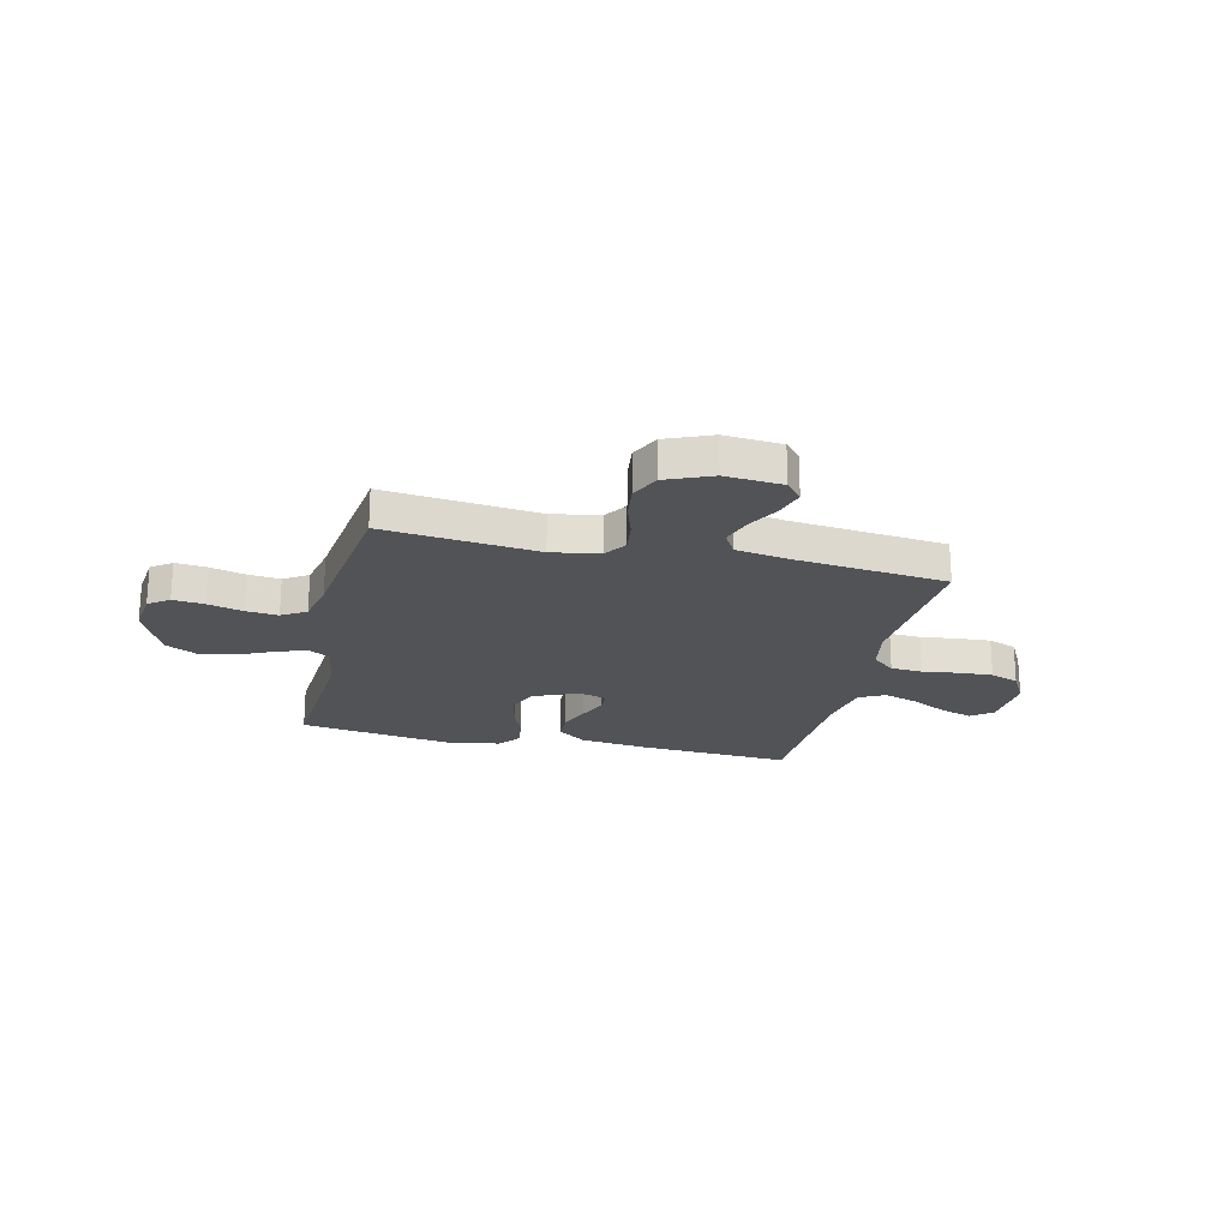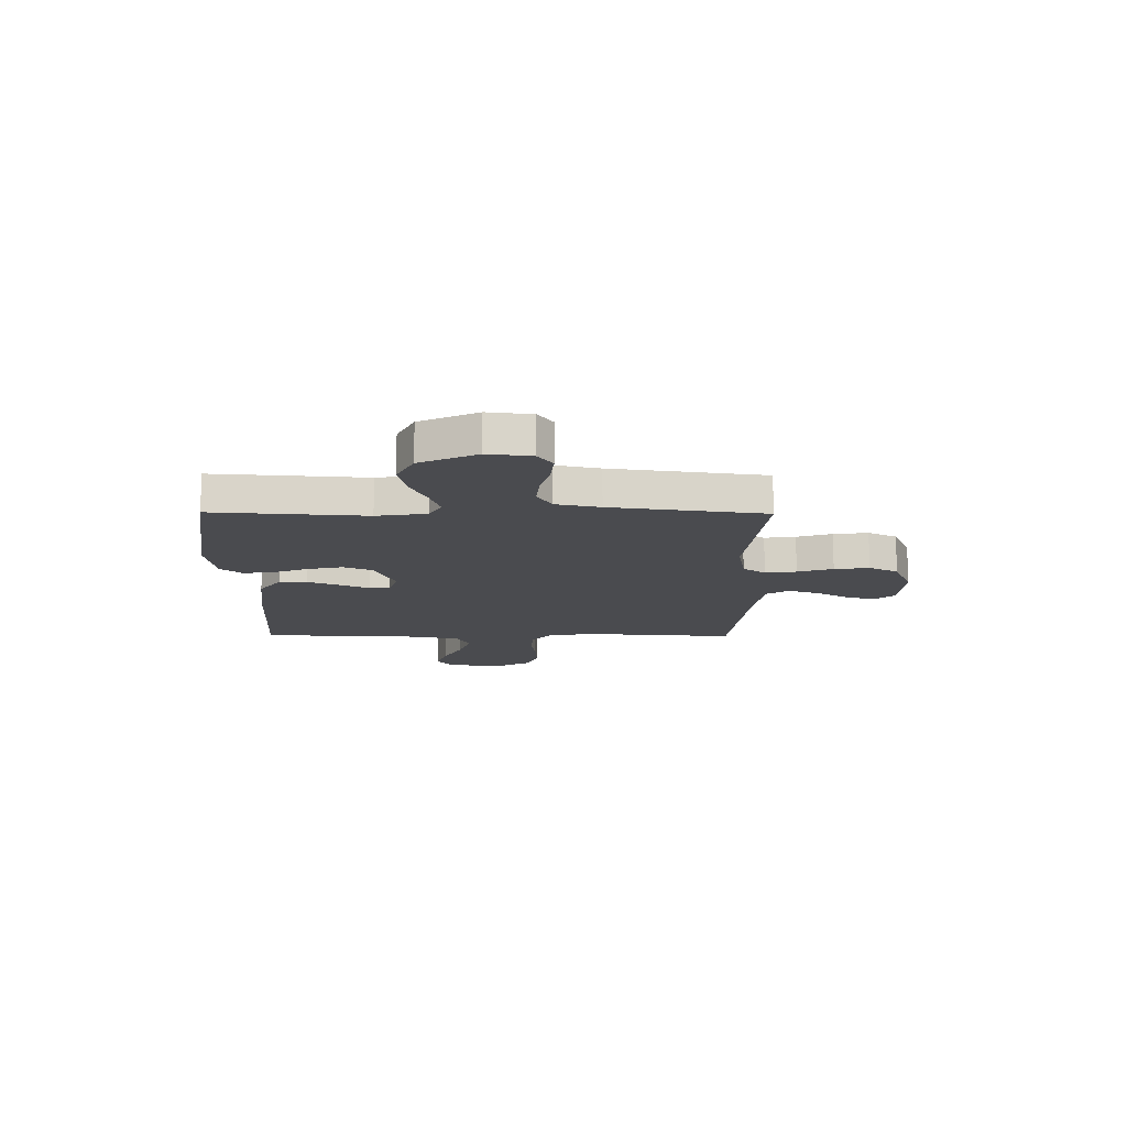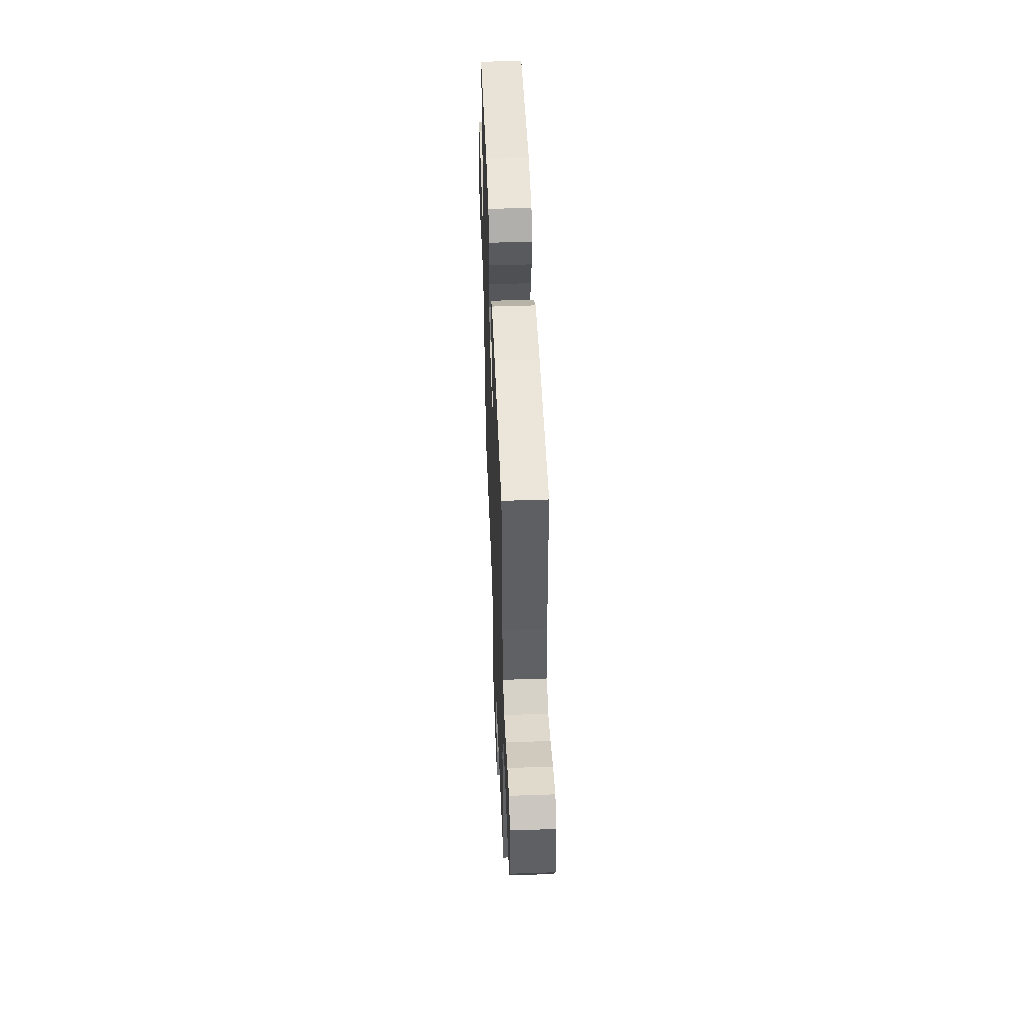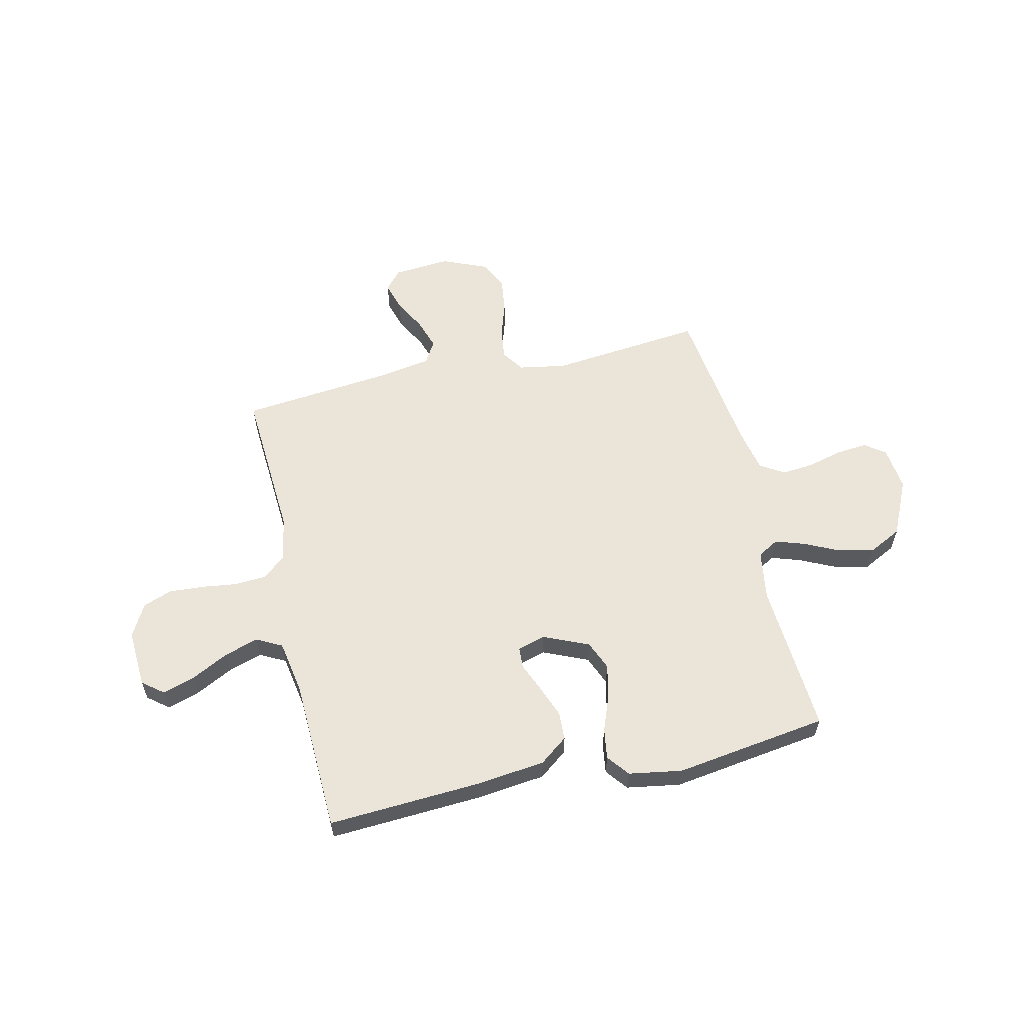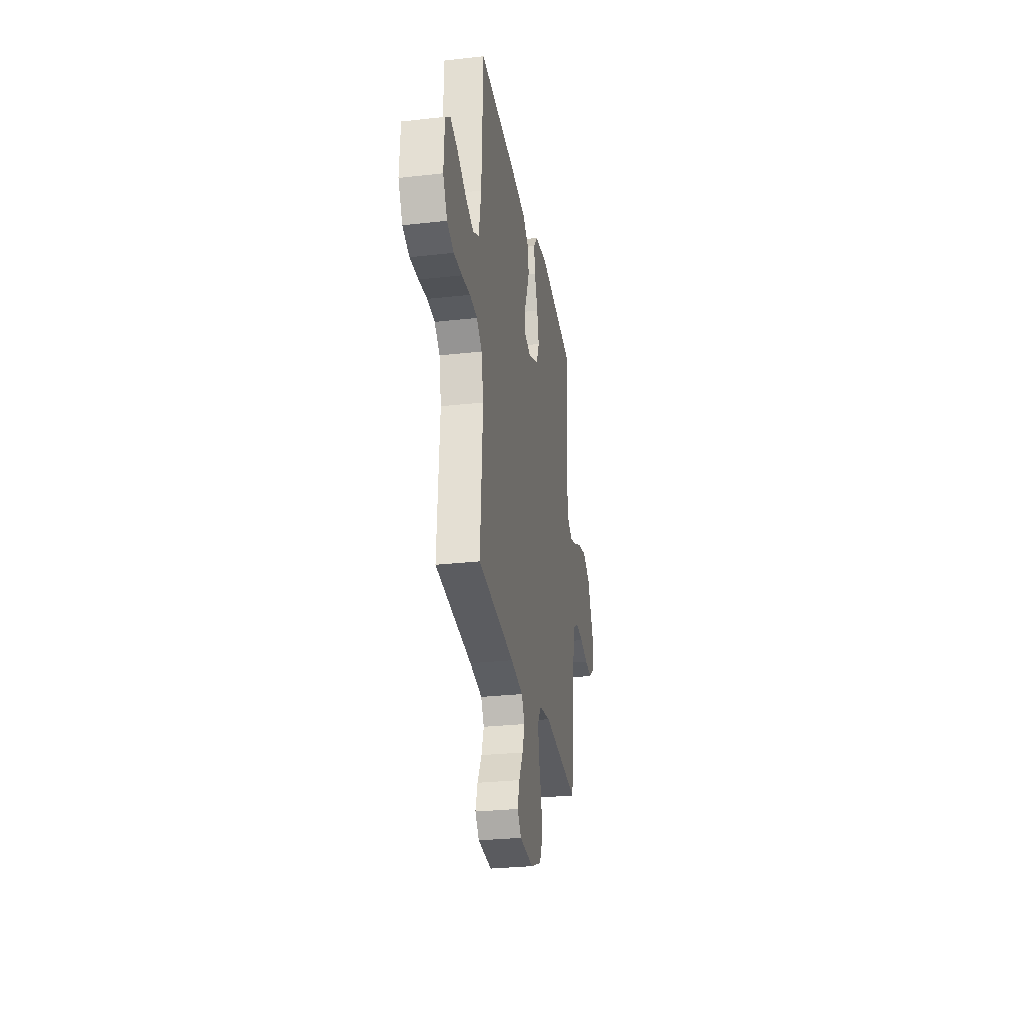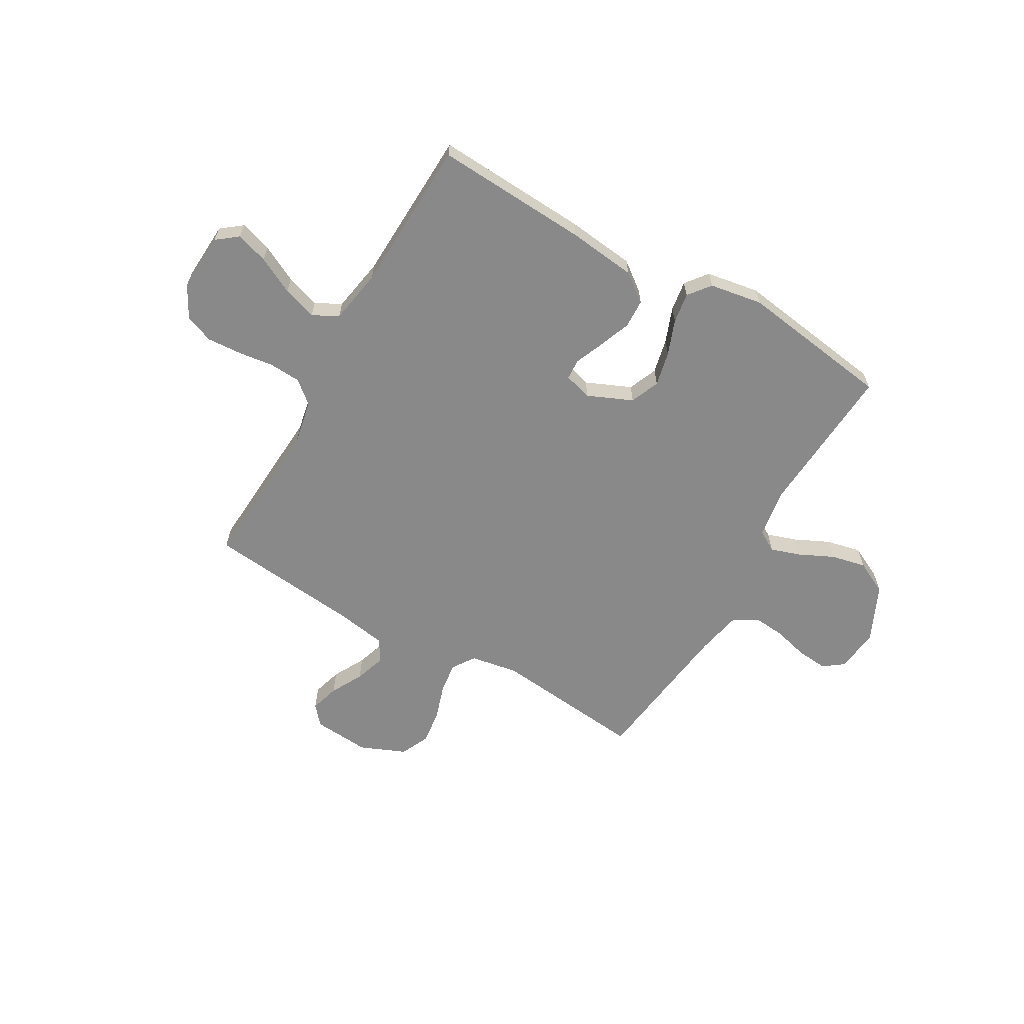
<metadata>
{"format":"obj","ext":"obj","renderer":"f3d","projection":"perspective","resolution":1024,"background":"white","views":[{"elev":-21.8,"azim":166.9,"up":"+Y"},{"elev":-14.3,"azim":89.4,"up":"+Y"},{"elev":50.3,"azim":-92.2,"up":"+Z"},{"elev":58.8,"azim":-12.7,"up":"+Y"},{"elev":-28.5,"azim":-80.4,"up":"+Z"},{"elev":-63.0,"azim":-29.7,"up":"+Y"}]}
</metadata>
<code>
v 0.5 0.07 0.5
v 0.479 0.07 0.2
v 0.494 0.07 0.102
v 0.535 0.07 0.078
v 0.593 0.07 0.097
v 0.661 0.07 0.129
v 0.73 0.07 0.144
v 0.795 0.07 0.111
v 0.846 0.07 0
v 0.836 0.07 -0.086
v 0.796 0.07 -0.115
v 0.735 0.07 -0.109
v 0.667 0.07 -0.091
v 0.604 0.07 -0.085
v 0.557 0.07 -0.114
v 0.539 0.07 -0.2
v 0.5 0.07 -0.5
v 0.2 0.07 -0.468
v 0.107 0.07 -0.484
v 0.077 0.07 -0.528
v 0.085 0.07 -0.589
v 0.107 0.07 -0.658
v 0.116 0.07 -0.726
v 0.089 0.07 -0.783
v 0 0.07 -0.82
v -0.112 0.07 -0.811
v -0.144 0.07 -0.773
v -0.127 0.07 -0.716
v -0.093 0.07 -0.653
v -0.073 0.07 -0.593
v -0.099 0.07 -0.549
v -0.2 0.07 -0.532
v -0.5 0.07 -0.5
v -0.48 0.07 -0.2
v -0.497 0.07 -0.113
v -0.541 0.07 -0.076
v -0.603 0.07 -0.072
v -0.672 0.07 -0.081
v -0.74 0.07 -0.085
v -0.796 0.07 -0.064
v -0.831 0.07 0
v -0.824 0.07 0.114
v -0.783 0.07 0.146
v -0.72 0.07 0.126
v -0.648 0.07 0.089
v -0.581 0.07 0.067
v -0.531 0.07 0.093
v -0.512 0.07 0.2
v -0.5 0.07 0.5
v -0.2 0.07 0.482
v -0.066 0.07 0.466
v -0.011 0.07 0.424
v -0.009 0.07 0.368
v -0.033 0.07 0.306
v -0.057 0.07 0.249
v -0.055 0.07 0.208
v 0 0.07 0.192
v 0.088 0.07 0.23
v 0.112 0.07 0.287
v 0.097 0.07 0.355
v 0.071 0.07 0.424
v 0.062 0.07 0.484
v 0.096 0.07 0.527
v 0.2 0.07 0.544
v 0.5 0 0.5
v 0.479 0 0.2
v 0.494 0 0.102
v 0.535 0 0.078
v 0.593 0 0.097
v 0.661 0 0.129
v 0.73 0 0.144
v 0.795 0 0.111
v 0.846 0 0
v 0.836 0 -0.086
v 0.796 0 -0.115
v 0.735 0 -0.109
v 0.667 0 -0.091
v 0.604 0 -0.085
v 0.557 0 -0.114
v 0.539 0 -0.2
v 0.5 0 -0.5
v 0.2 0 -0.468
v 0.107 0 -0.484
v 0.077 0 -0.528
v 0.085 0 -0.589
v 0.107 0 -0.658
v 0.116 0 -0.726
v 0.089 0 -0.783
v 0 0 -0.82
v -0.112 0 -0.811
v -0.144 0 -0.773
v -0.127 0 -0.716
v -0.093 0 -0.653
v -0.073 0 -0.593
v -0.099 0 -0.549
v -0.2 0 -0.532
v -0.5 0 -0.5
v -0.48 0 -0.2
v -0.497 0 -0.113
v -0.541 0 -0.076
v -0.603 0 -0.072
v -0.672 0 -0.081
v -0.74 0 -0.085
v -0.796 0 -0.064
v -0.831 0 0
v -0.824 0 0.114
v -0.783 0 0.146
v -0.72 0 0.126
v -0.648 0 0.089
v -0.581 0 0.067
v -0.531 0 0.093
v -0.512 0 0.2
v -0.5 0 0.5
v -0.2 0 0.482
v -0.066 0 0.466
v -0.011 0 0.424
v -0.009 0 0.368
v -0.033 0 0.306
v -0.057 0 0.249
v -0.055 0 0.208
v 0 0 0.192
v 0.088 0 0.23
v 0.112 0 0.287
v 0.097 0 0.355
v 0.071 0 0.424
v 0.062 0 0.484
v 0.096 0 0.527
v 0.2 0 0.544
f 64 1 2
f 63 64 2
f 62 63 2
f 61 62 2
f 60 61 2
f 59 60 2 3
f 58 59 3 4
f 57 58 4
f 53 54 55
f 52 53 55
f 51 52 55
f 50 51 55
f 49 50 55
f 48 49 55
f 47 48 55 56
f 46 47 56 57
f 43 44 45
f 42 43 45
f 41 42 45
f 40 41 45
f 39 40 45
f 38 39 45
f 37 38 45
f 36 37 45 46
f 46 57 4
f 36 46 4
f 35 36 4
f 32 33 34
f 34 35 4
f 32 34 4
f 31 32 4
f 27 28 29
f 26 27 29
f 25 26 29
f 24 25 29
f 23 24 29
f 22 23 29
f 21 22 29
f 20 21 29 30
f 19 20 30 31
f 16 17 18
f 15 16 18 19
f 11 12 13
f 10 11 13
f 9 10 13
f 8 9 13
f 7 8 13
f 6 7 13
f 5 6 13
f 5 13 14
f 31 4 5
f 19 31 5
f 15 19 5
f 5 14 15
f 66 65 128
f 66 128 127
f 66 127 126
f 66 126 125
f 66 125 124
f 67 66 124 123
f 68 67 123 122
f 68 122 121
f 119 118 117
f 119 117 116
f 119 116 115
f 119 115 114
f 119 114 113
f 119 113 112
f 120 119 112 111
f 121 120 111 110
f 109 108 107
f 109 107 106
f 109 106 105
f 109 105 104
f 109 104 103
f 109 103 102
f 109 102 101
f 110 109 101 100
f 68 121 110
f 68 110 100
f 68 100 99
f 98 97 96
f 68 99 98
f 68 98 96
f 68 96 95
f 93 92 91
f 93 91 90
f 93 90 89
f 93 89 88
f 93 88 87
f 93 87 86
f 93 86 85
f 94 93 85 84
f 95 94 84 83
f 82 81 80
f 83 82 80 79
f 77 76 75
f 77 75 74
f 77 74 73
f 77 73 72
f 77 72 71
f 77 71 70
f 77 70 69
f 78 77 69
f 69 68 95
f 69 95 83
f 69 83 79
f 79 78 69
f 1 65 66 2
f 2 66 67 3
f 3 67 68 4
f 4 68 69 5
f 5 69 70 6
f 6 70 71 7
f 7 71 72 8
f 8 72 73 9
f 9 73 74 10
f 10 74 75 11
f 11 75 76 12
f 12 76 77 13
f 13 77 78 14
f 14 78 79 15
f 15 79 80 16
f 16 80 81 17
f 17 81 82 18
f 18 82 83 19
f 19 83 84 20
f 20 84 85 21
f 21 85 86 22
f 22 86 87 23
f 23 87 88 24
f 24 88 89 25
f 25 89 90 26
f 26 90 91 27
f 27 91 92 28
f 28 92 93 29
f 29 93 94 30
f 30 94 95 31
f 31 95 96 32
f 32 96 97 33
f 33 97 98 34
f 34 98 99 35
f 35 99 100 36
f 36 100 101 37
f 37 101 102 38
f 38 102 103 39
f 39 103 104 40
f 40 104 105 41
f 41 105 106 42
f 42 106 107 43
f 43 107 108 44
f 44 108 109 45
f 45 109 110 46
f 46 110 111 47
f 47 111 112 48
f 48 112 113 49
f 49 113 114 50
f 50 114 115 51
f 51 115 116 52
f 52 116 117 53
f 53 117 118 54
f 54 118 119 55
f 55 119 120 56
f 56 120 121 57
f 57 121 122 58
f 58 122 123 59
f 59 123 124 60
f 60 124 125 61
f 61 125 126 62
f 62 126 127 63
f 63 127 128 64
f 64 128 65 1

</code>
